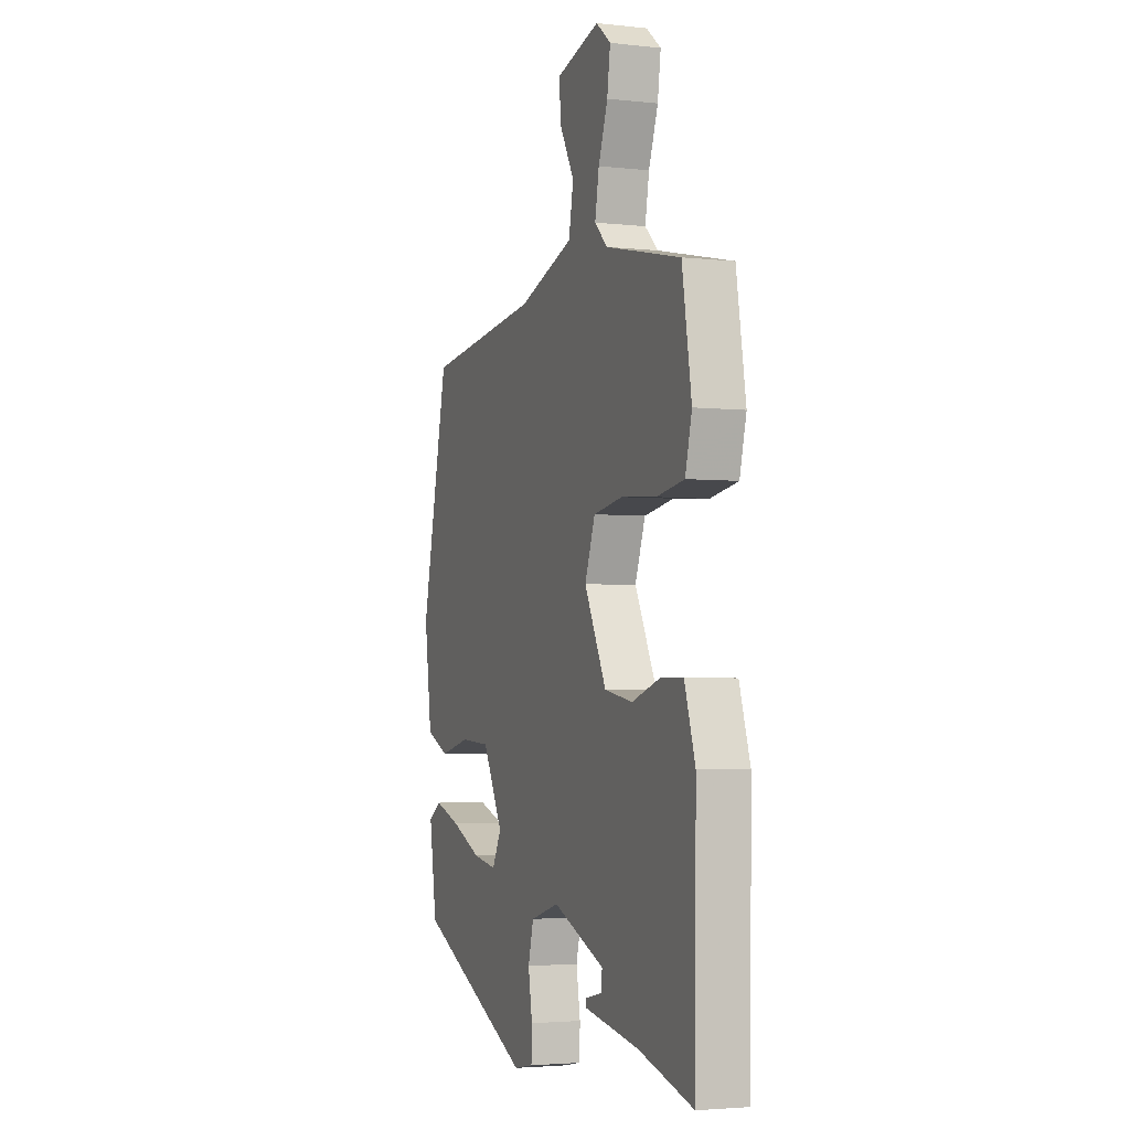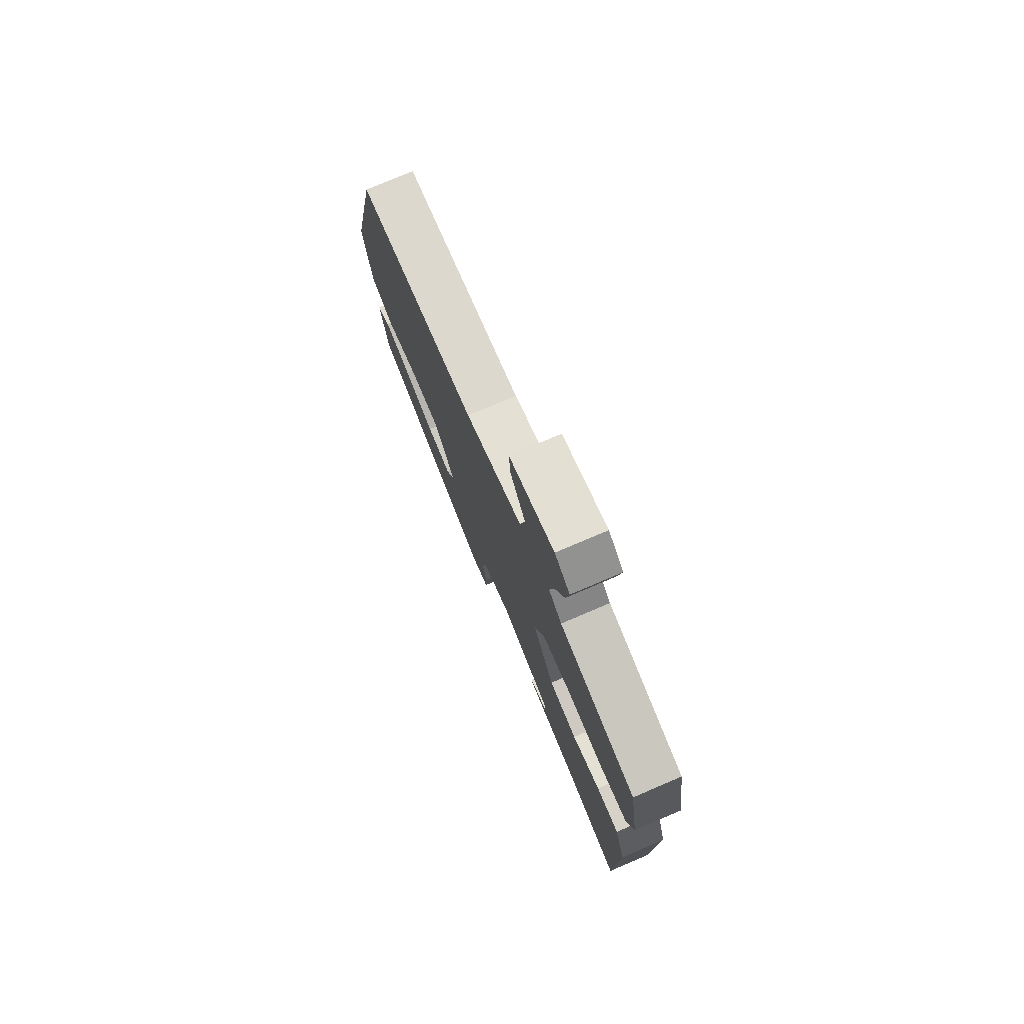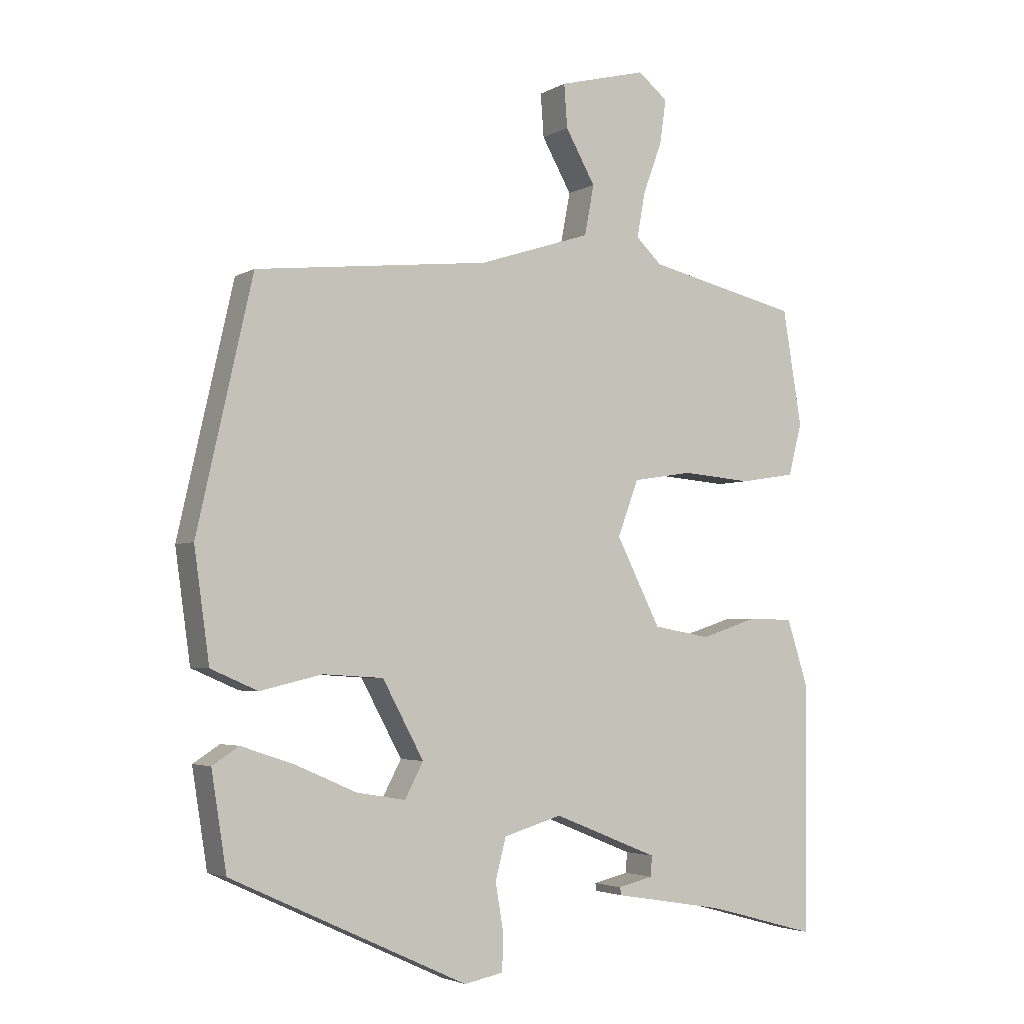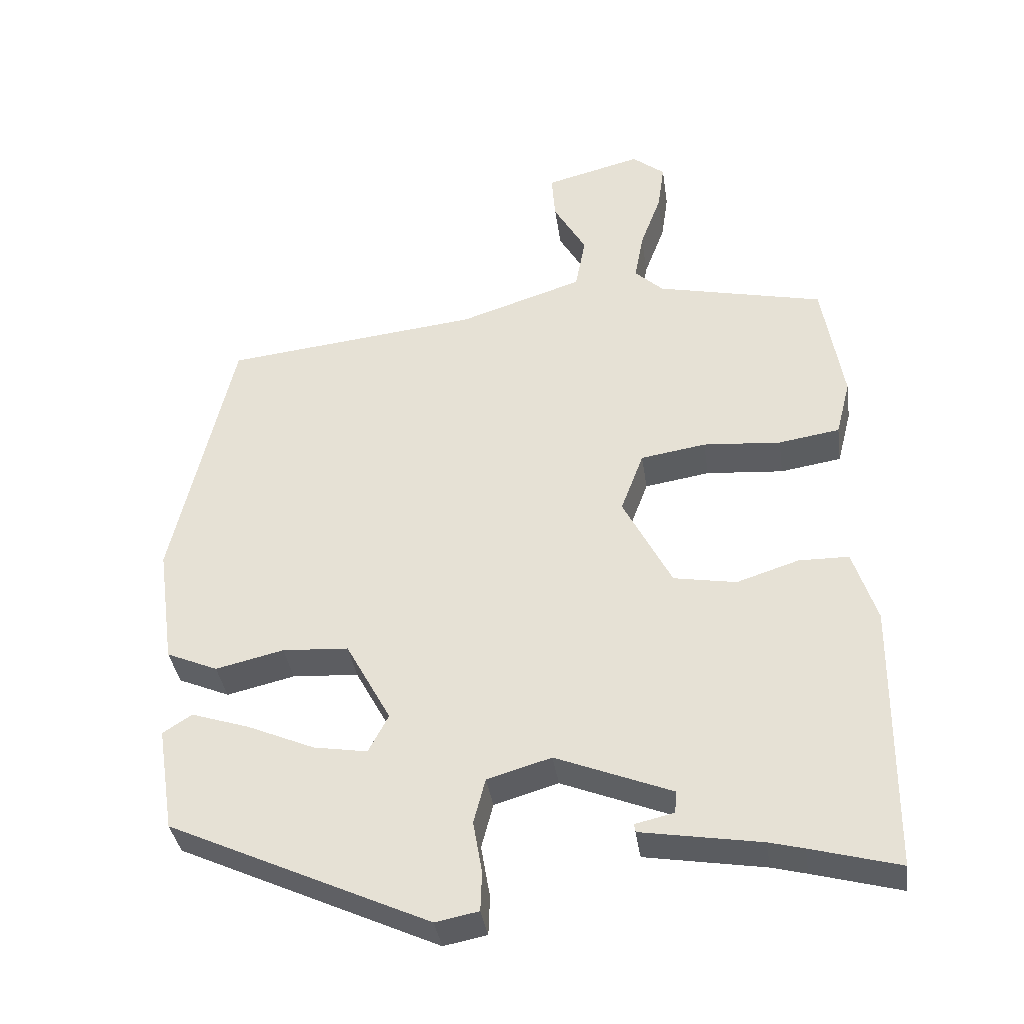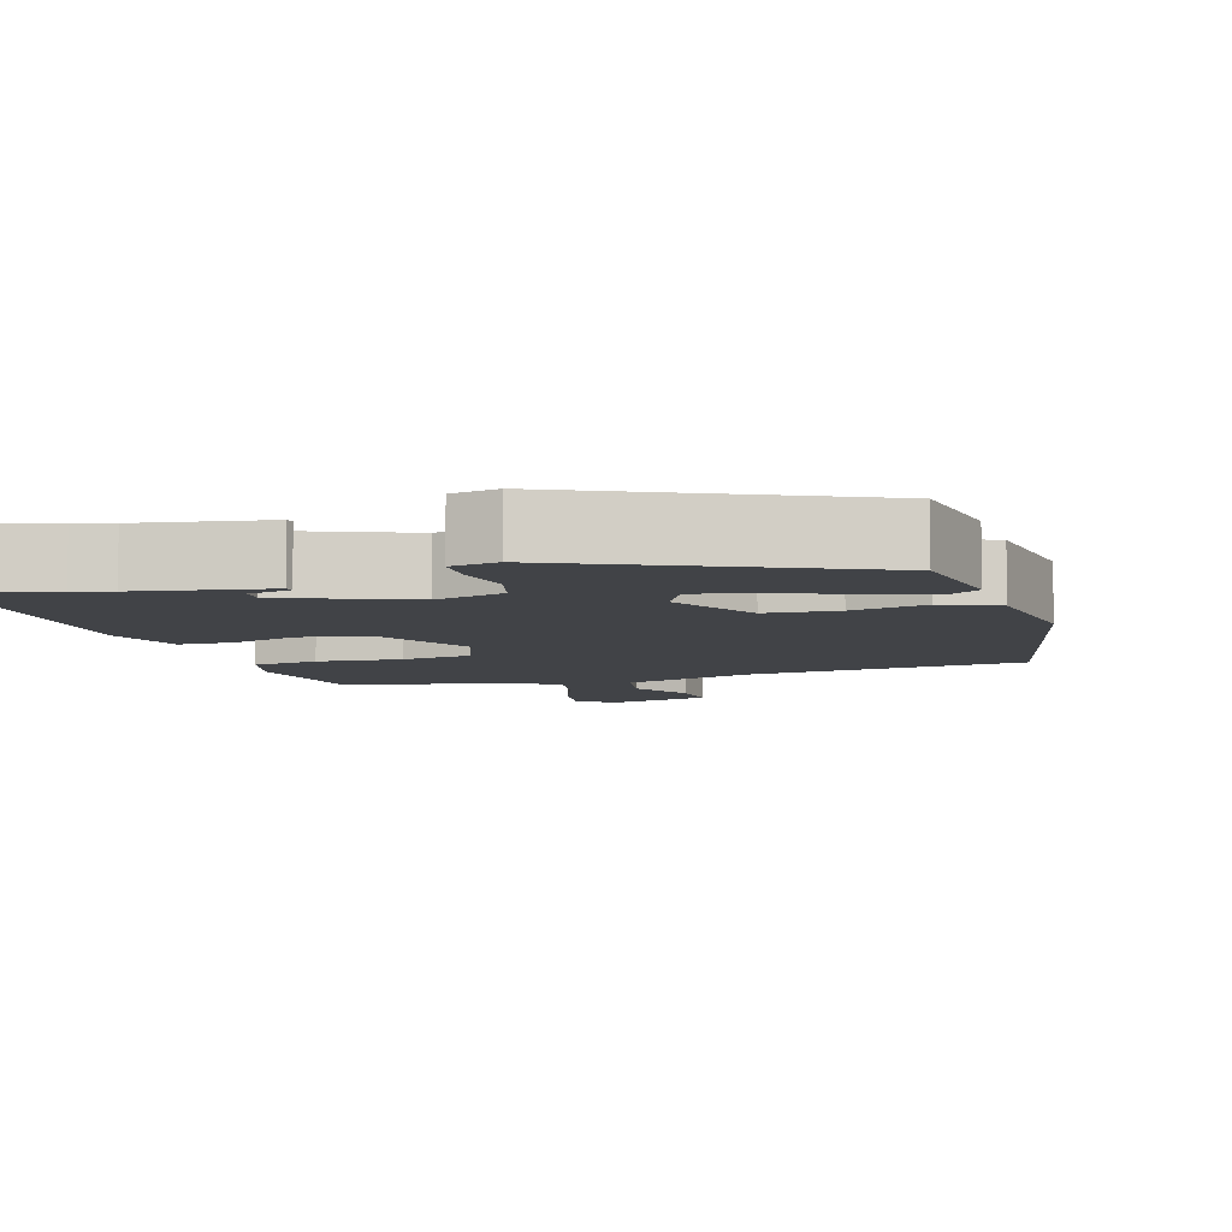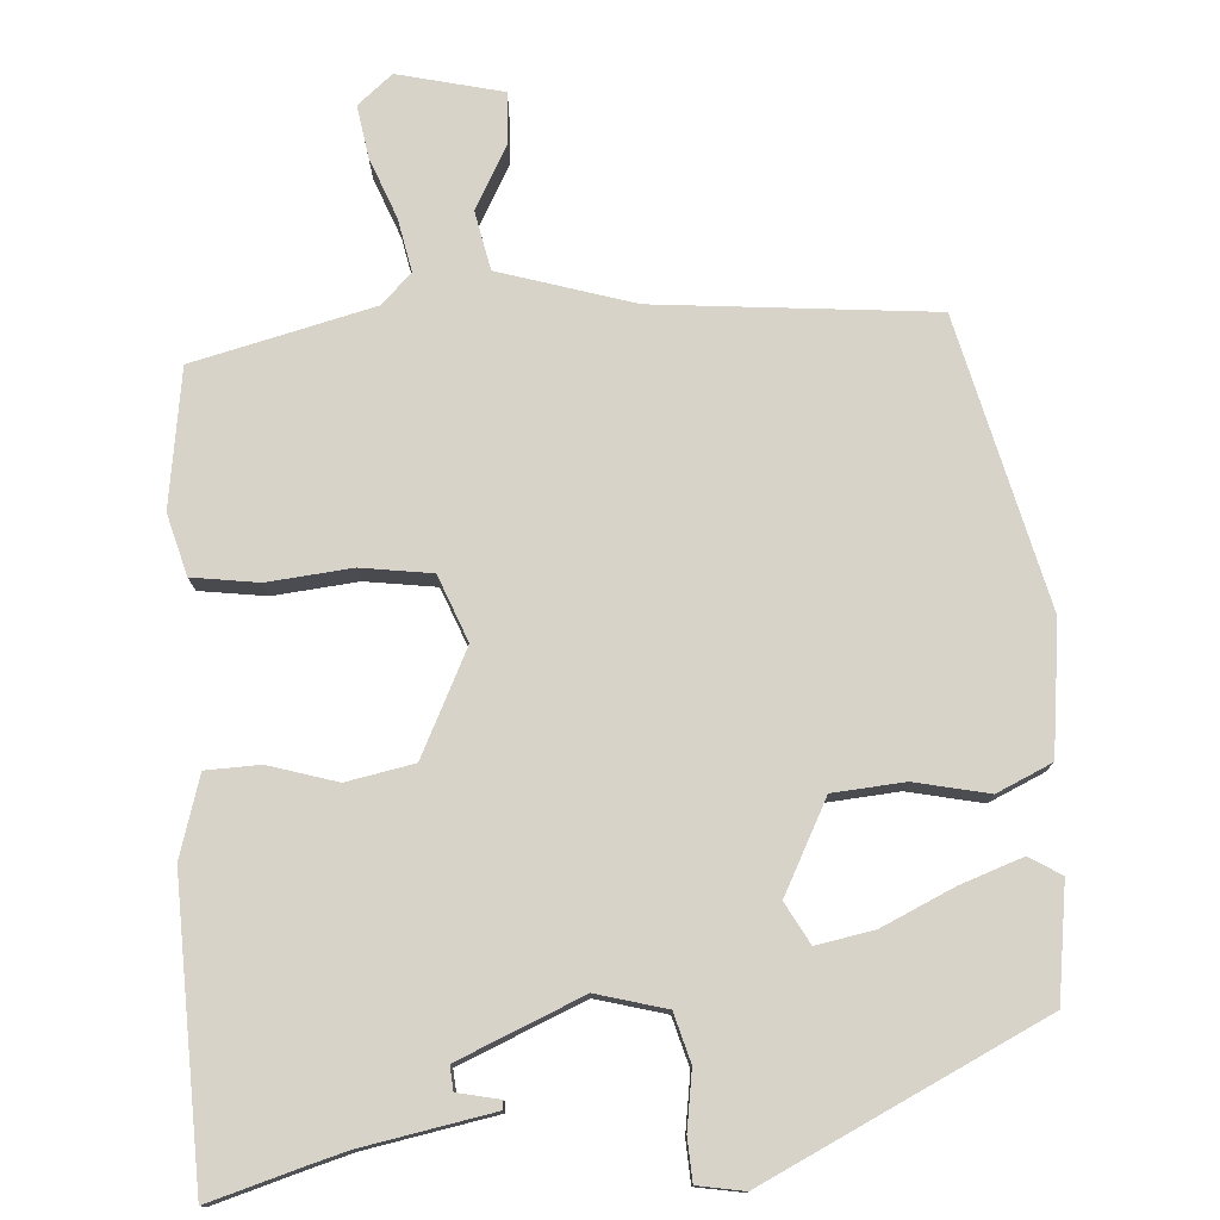
<metadata>
{"format":"obj","ext":"obj","renderer":"f3d","projection":"perspective","resolution":1024,"background":"white","views":[{"elev":-3.3,"azim":69.5,"up":"+Z"},{"elev":77.1,"azim":66.9,"up":"+Z"},{"elev":-3.5,"azim":-30.1,"up":"+Z"},{"elev":-37.2,"azim":8.2,"up":"+Z"},{"elev":-7.1,"azim":-163.1,"up":"+Y"},{"elev":77.1,"azim":175.2,"up":"+Y"}]}
</metadata>
<code>
v 0.507 0.07 -0.502
v 0.38 0.07 -0.467
v 0.33 0.07 -0.454
v 0.158 0.07 -0.425
v 0.156 0.07 -0.413
v 0.212 0.07 -0.4
v 0.214 0.07 -0.368
v 0.048 0.07 -0.301
v -0.044 0.07 -0.328
v -0.061 0.07 -0.393
v -0.048 0.07 -0.469
v -0.05 0.07 -0.526
v -0.112 0.07 -0.538
v -0.486 0.07 -0.365
v -0.51 0.07 -0.213
v -0.468 0.07 -0.186
v -0.384 0.07 -0.214
v -0.288 0.07 -0.256
v -0.211 0.07 -0.269
v -0.182 0.07 -0.214
v -0.247 0.07 -0.094
v -0.342 0.07 -0.088
v -0.44 0.07 -0.111
v -0.514 0.07 -0.079
v -0.538 0.07 0.094
v -0.451 0.07 0.48
v -0.082 0.07 0.521
v 0.096 0.07 0.579
v 0.111 0.07 0.658
v 0.064 0.07 0.741
v 0.059 0.07 0.809
v 0.198 0.07 0.845
v 0.245 0.07 0.807
v 0.235 0.07 0.737
v 0.205 0.07 0.656
v 0.192 0.07 0.585
v 0.233 0.07 0.546
v 0.474 0.07 0.491
v 0.504 0.07 0.309
v 0.483 0.07 0.227
v 0.395 0.07 0.213
v 0.283 0.07 0.222
v 0.189 0.07 0.207
v 0.156 0.07 0.119
v 0.226 0.07 -0.018
v 0.316 0.07 -0.034
v 0.406 0.07 -0.005
v 0.478 0.07 -0.006
v 0.512 0.07 -0.112
v 0.507 0 -0.502
v 0.38 0 -0.467
v 0.33 0 -0.454
v 0.158 0 -0.425
v 0.156 0 -0.413
v 0.212 0 -0.4
v 0.214 0 -0.368
v 0.048 0 -0.301
v -0.044 0 -0.328
v -0.061 0 -0.393
v -0.048 0 -0.469
v -0.05 0 -0.526
v -0.112 0 -0.538
v -0.486 0 -0.365
v -0.51 0 -0.213
v -0.468 0 -0.186
v -0.384 0 -0.214
v -0.288 0 -0.256
v -0.211 0 -0.269
v -0.182 0 -0.214
v -0.247 0 -0.094
v -0.342 0 -0.088
v -0.44 0 -0.111
v -0.514 0 -0.079
v -0.538 0 0.094
v -0.451 0 0.48
v -0.082 0 0.521
v 0.096 0 0.579
v 0.111 0 0.658
v 0.064 0 0.741
v 0.059 0 0.809
v 0.198 0 0.845
v 0.245 0 0.807
v 0.235 0 0.737
v 0.205 0 0.656
v 0.192 0 0.585
v 0.233 0 0.546
v 0.474 0 0.491
v 0.504 0 0.309
v 0.483 0 0.227
v 0.395 0 0.213
v 0.283 0 0.222
v 0.189 0 0.207
v 0.156 0 0.119
v 0.226 0 -0.018
v 0.316 0 -0.034
v 0.406 0 -0.005
v 0.478 0 -0.006
v 0.512 0 -0.112
f 46 47 48 49
f 45 46 49 1
f 39 40 41 42
f 37 38 39 42
f 36 37 42 43
f 32 33 34 35
f 32 35 36
f 29 30 31 32
f 28 29 32 36
f 27 28 36 43
f 22 23 24 25
f 21 22 25 26
f 20 21 26 27
f 15 16 17 18
f 13 14 15 18
f 13 18 19
f 10 11 12 13
f 9 10 13 19
f 8 9 19 20
f 3 4 5 6
f 2 3 6 7
f 45 1 2 7
f 44 45 7 8
f 20 27 43 44
f 8 20 44
f 98 97 96 95
f 50 98 95 94
f 91 90 89 88
f 91 88 87 86
f 92 91 86 85
f 84 83 82 81
f 85 84 81
f 81 80 79 78
f 85 81 78 77
f 92 85 77 76
f 74 73 72 71
f 75 74 71 70
f 76 75 70 69
f 67 66 65 64
f 67 64 63 62
f 68 67 62
f 62 61 60 59
f 68 62 59 58
f 69 68 58 57
f 55 54 53 52
f 56 55 52 51
f 56 51 50 94
f 57 56 94 93
f 93 92 76 69
f 93 69 57
f 1 50 51 2
f 2 51 52 3
f 3 52 53 4
f 4 53 54 5
f 5 54 55 6
f 6 55 56 7
f 7 56 57 8
f 8 57 58 9
f 9 58 59 10
f 10 59 60 11
f 11 60 61 12
f 12 61 62 13
f 13 62 63 14
f 14 63 64 15
f 15 64 65 16
f 16 65 66 17
f 17 66 67 18
f 18 67 68 19
f 19 68 69 20
f 20 69 70 21
f 21 70 71 22
f 22 71 72 23
f 23 72 73 24
f 24 73 74 25
f 25 74 75 26
f 26 75 76 27
f 27 76 77 28
f 28 77 78 29
f 29 78 79 30
f 30 79 80 31
f 31 80 81 32
f 32 81 82 33
f 33 82 83 34
f 34 83 84 35
f 35 84 85 36
f 36 85 86 37
f 37 86 87 38
f 38 87 88 39
f 39 88 89 40
f 40 89 90 41
f 41 90 91 42
f 42 91 92 43
f 43 92 93 44
f 44 93 94 45
f 45 94 95 46
f 46 95 96 47
f 47 96 97 48
f 48 97 98 49
f 49 98 50 1

</code>
